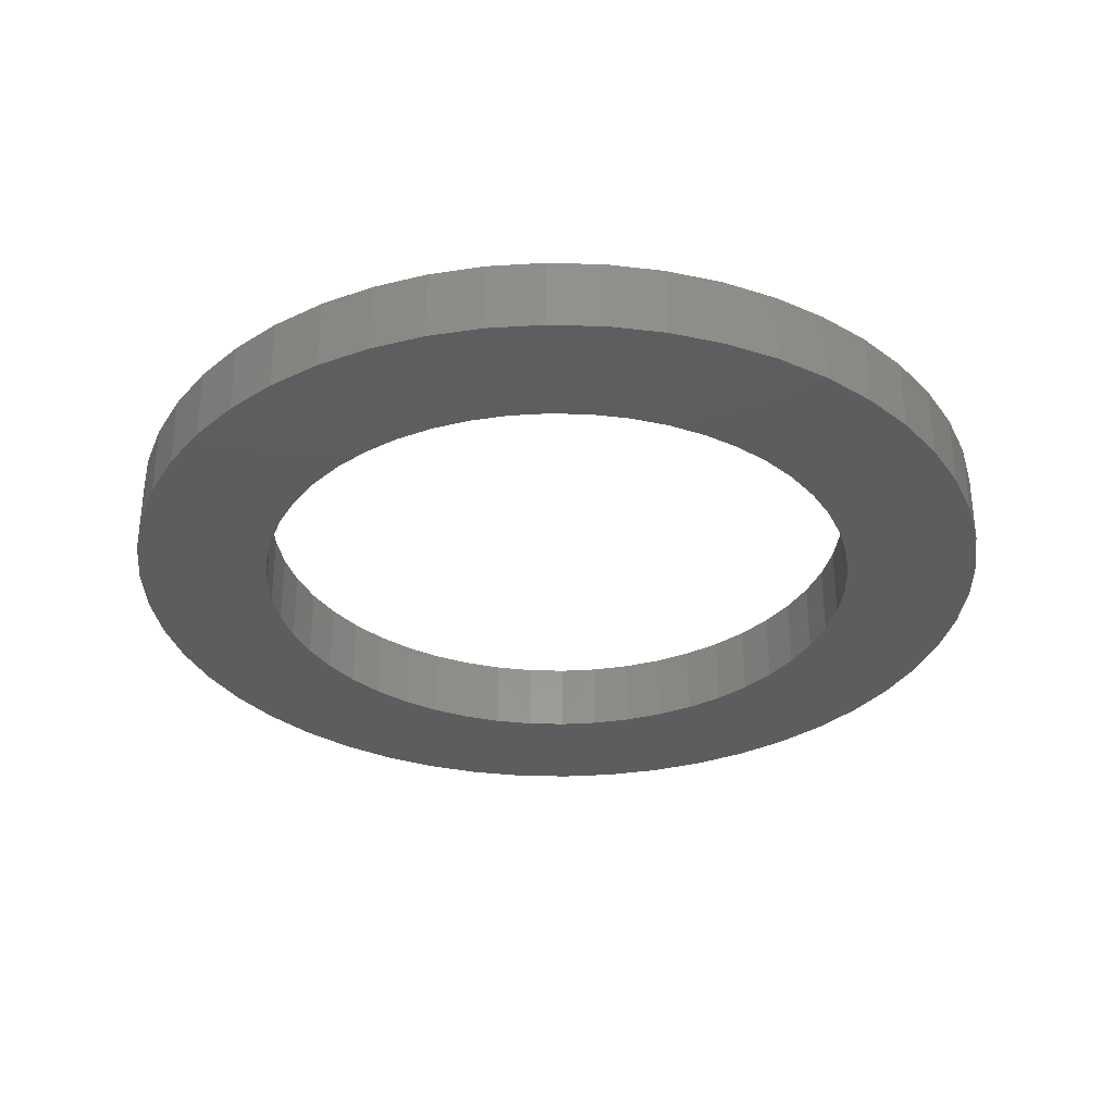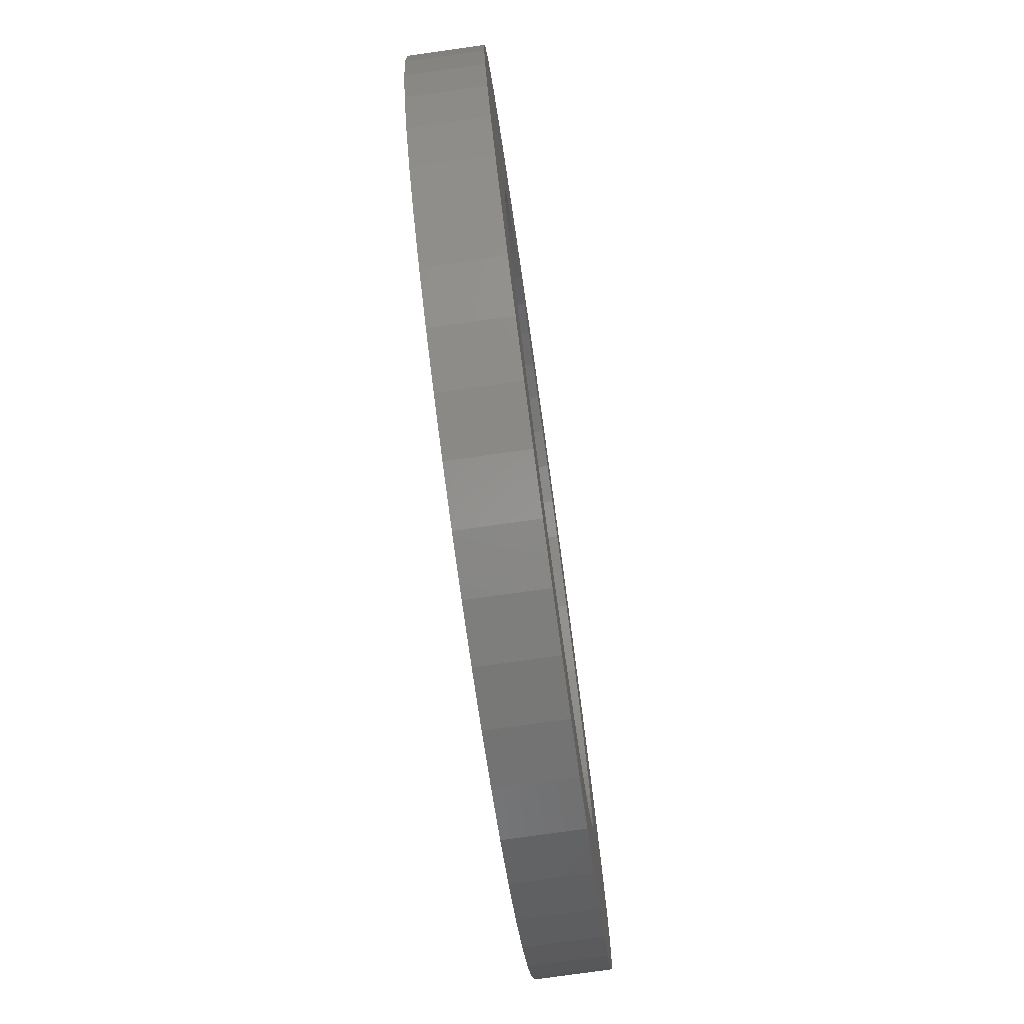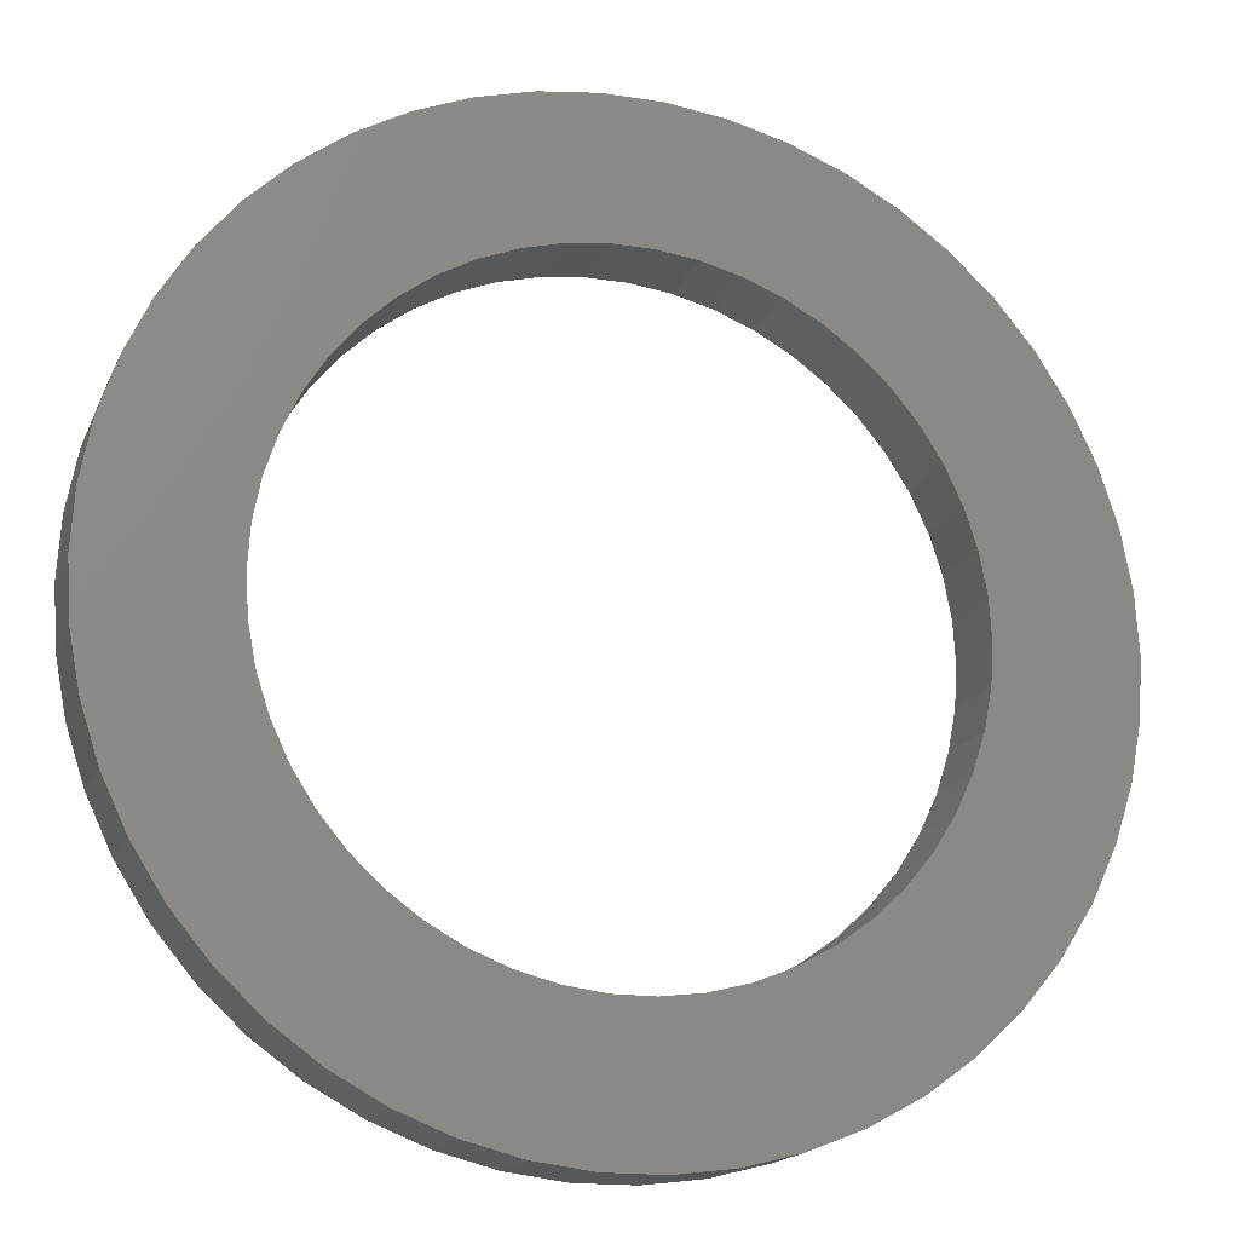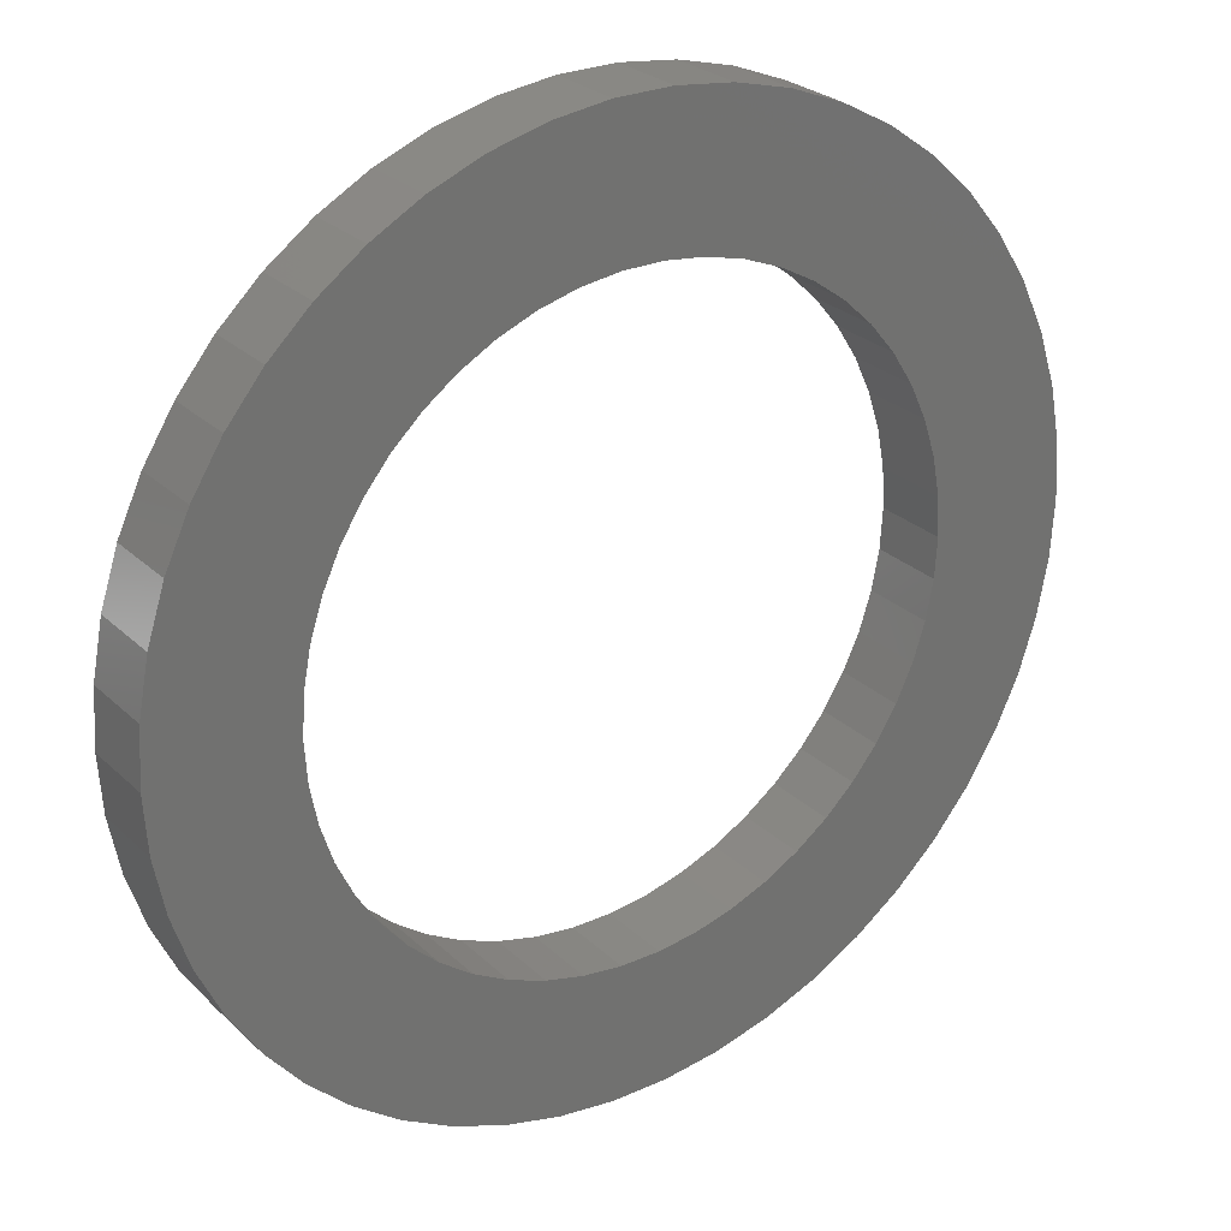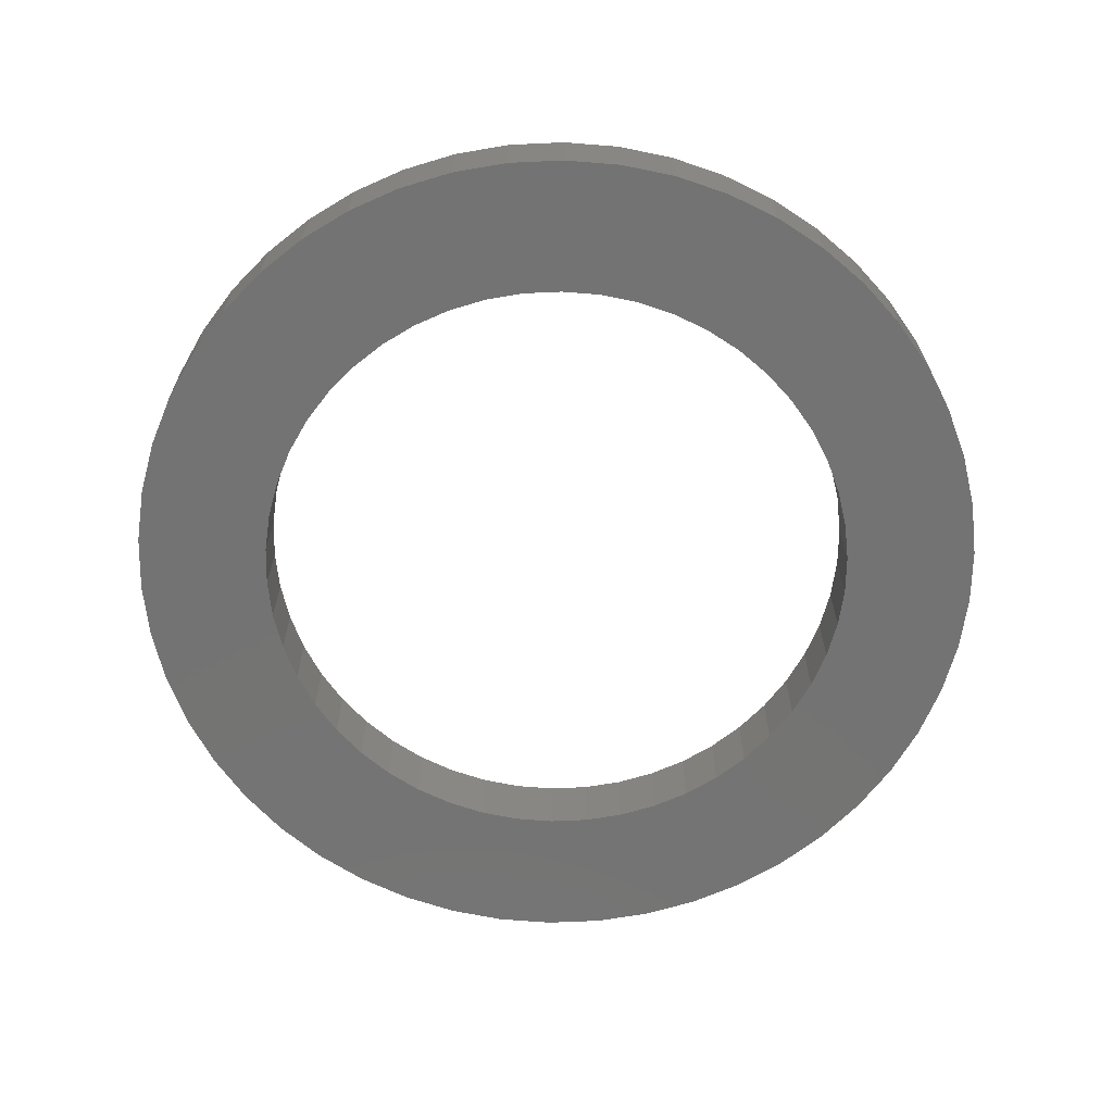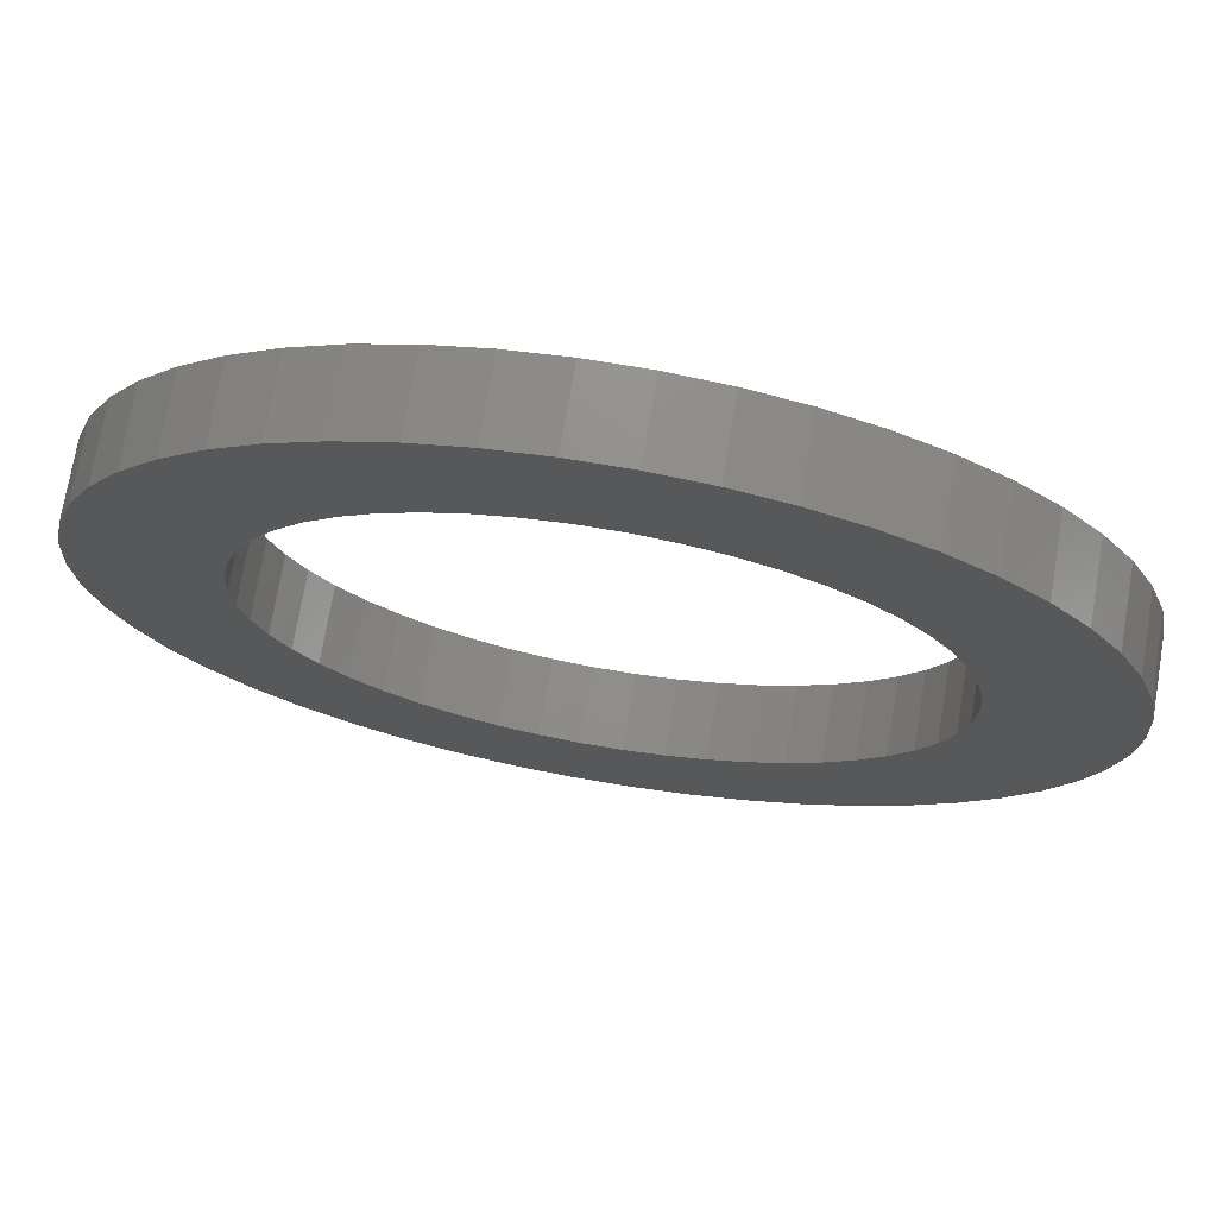
<metadata>
{"format":"stl","ext":"stl","renderer":"f3d","projection":"perspective","resolution":1024,"background":"white","views":[{"elev":-32.8,"azim":-153.5,"up":"+Z"},{"elev":-78.0,"azim":-82.0,"up":"+Y"},{"elev":-16.9,"azim":162.1,"up":"+Y"},{"elev":26.7,"azim":144.9,"up":"+Y"},{"elev":-65.7,"azim":81.8,"up":"+Z"},{"elev":72.8,"azim":9.6,"up":"+Y"}]}
</metadata>
<code>
# stl→obj: 200 verts, 400 faces
v 12.2 0 1
v 12.1 1.529 -1
v 12.1 1.529 1
v 12.2 0 -1
v -12.2 0 -1
v -12.1 1.529 1
v -12.1 1.529 -1
v -12.2 0 1
v 0.766 12.18 -1
v -0.766 12.18 1
v 0.766 12.18 1
v -0.766 12.18 -1
v -0.766 -12.18 -1
v 0.766 -12.18 1
v -0.766 -12.18 1
v 0.766 -12.18 -1
v 8.893 8.351 -1
v 7.777 9.4 1
v 8.893 8.351 1
v 7.777 9.4 -1
v -7.777 9.4 -1
v -8.893 8.351 1
v -7.777 9.4 1
v -8.893 8.351 -1
v -3.77 11.6 -1
v -5.195 11.04 1
v -3.77 11.6 1
v -5.195 11.04 -1
v 11.34 -4.491 1
v 11.82 -3.034 -1
v 11.82 -3.034 1
v 11.34 -4.491 -1
v 11.34 4.491 1
v 10.69 5.877 -1
v 10.69 5.877 1
v 11.34 4.491 -1
v 11.82 3.034 -1
v 11.82 3.034 1
v 9.87 7.171 -1
v 9.87 7.171 1
v 5.195 11.04 -1
v 3.77 11.6 1
v 5.195 11.04 1
v 3.77 11.6 -1
v 2.286 11.98 1
v 2.286 11.98 -1
v 6.537 10.3 1
v 6.537 10.3 -1
v -11.34 4.491 -1
v -10.69 5.877 1
v -10.69 5.877 -1
v -11.34 4.491 1
v -11.82 3.034 -1
v -11.82 3.034 1
v -6.537 10.3 1
v -6.537 10.3 -1
v -2.286 11.98 1
v -2.286 11.98 -1
v 2.286 -11.98 1
v 2.286 -11.98 -1
v -9.87 7.171 1
v -9.87 7.171 -1
v 8.5 0 1
v 8.433 1.065 1
v 12.1 -1.529 1
v 8.233 2.114 1
v 8.433 -1.065 1
v 7.903 3.129 1
v 7.449 4.095 1
v 8.233 -2.114 1
v 6.877 4.996 1
v 7.903 -3.129 1
v 6.196 5.819 1
v 5.418 6.549 1
v 4.555 7.177 1
v 3.619 7.691 1
v 2.627 8.084 1
v 1.593 8.349 1
v 0.5337 8.483 1
v -0.5337 8.483 1
v -1.593 8.349 1
v -2.627 8.084 1
v -3.619 7.691 1
v -4.555 7.177 1
v -5.418 6.549 1
v -6.196 5.819 1
v -6.877 4.996 1
v -7.449 4.095 1
v -7.903 3.129 1
v 10.69 -5.877 1
v 7.449 -4.095 1
v 9.87 -7.171 1
v 6.877 -4.996 1
v 8.893 -8.351 1
v 6.196 -5.819 1
v 7.777 -9.4 1
v 5.418 -6.549 1
v 6.537 -10.3 1
v 4.555 -7.177 1
v 5.195 -11.04 1
v 3.619 -7.691 1
v 3.77 -11.6 1
v 2.627 -8.084 1
v 1.593 -8.349 1
v 0.5337 -8.483 1
v -0.5337 -8.483 1
v -1.593 -8.349 1
v -2.286 -11.98 1
v -2.627 -8.084 1
v -3.77 -11.6 1
v -3.619 -7.691 1
v -5.195 -11.04 1
v -4.555 -7.177 1
v -6.537 -10.3 1
v -5.418 -6.549 1
v -7.777 -9.4 1
v -6.196 -5.819 1
v -8.893 -8.351 1
v -6.877 -4.996 1
v -9.87 -7.171 1
v -7.449 -4.095 1
v -10.69 -5.877 1
v -7.903 -3.129 1
v -11.34 -4.491 1
v -8.233 -2.114 1
v -11.82 -3.034 1
v -8.433 -1.065 1
v -12.1 -1.529 1
v -8.5 0 1
v -8.233 2.114 1
v -8.433 1.065 1
v 9.87 -7.171 -1
v 8.893 -8.351 -1
v 10.69 -5.877 -1
v 12.1 -1.529 -1
v 8.5 0 -1
v 8.433 -1.065 -1
v 8.233 -2.114 -1
v 8.433 1.065 -1
v 7.903 -3.129 -1
v 7.449 -4.095 -1
v 8.233 2.114 -1
v 6.877 -4.996 -1
v 7.903 3.129 -1
v 6.196 -5.819 -1
v 7.777 -9.4 -1
v 5.418 -6.549 -1
v 6.537 -10.3 -1
v 4.555 -7.177 -1
v 5.195 -11.04 -1
v 3.619 -7.691 -1
v 3.77 -11.6 -1
v 2.627 -8.084 -1
v 1.593 -8.349 -1
v 0.5337 -8.483 -1
v -0.5337 -8.483 -1
v -1.593 -8.349 -1
v -2.286 -11.98 -1
v -2.627 -8.084 -1
v -3.77 -11.6 -1
v -3.619 -7.691 -1
v -5.195 -11.04 -1
v -4.555 -7.177 -1
v -6.537 -10.3 -1
v -5.418 -6.549 -1
v -7.777 -9.4 -1
v -6.196 -5.819 -1
v -8.893 -8.351 -1
v -6.877 -4.996 -1
v -9.87 -7.171 -1
v -7.449 -4.095 -1
v -10.69 -5.877 -1
v -11.34 -4.491 -1
v -7.903 -3.129 -1
v 7.449 4.095 -1
v 6.877 4.996 -1
v 6.196 5.819 -1
v 5.418 6.549 -1
v 4.555 7.177 -1
v 3.619 7.691 -1
v 2.627 8.084 -1
v 1.593 8.349 -1
v 0.5337 8.483 -1
v -0.5337 8.483 -1
v -1.593 8.349 -1
v -2.627 8.084 -1
v -3.619 7.691 -1
v -4.555 7.177 -1
v -5.418 6.549 -1
v -6.196 5.819 -1
v -6.877 4.996 -1
v -7.449 4.095 -1
v -7.903 3.129 -1
v -8.233 2.114 -1
v -8.433 1.065 -1
v -8.5 0 -1
v -8.233 -2.114 -1
v -11.82 -3.034 -1
v -8.433 -1.065 -1
v -12.1 -1.529 -1
f 1 2 3
f 2 1 4
f 5 6 7
f 6 5 8
f 9 10 11
f 10 9 12
f 13 14 15
f 14 13 16
f 17 18 19
f 18 17 20
f 21 22 23
f 22 21 24
f 25 26 27
f 26 25 28
f 29 30 31
f 30 29 32
f 33 34 35
f 34 33 36
f 3 37 38
f 37 3 2
f 35 39 40
f 39 35 34
f 41 42 43
f 42 41 44
f 44 45 42
f 45 44 46
f 20 47 18
f 47 20 48
f 49 50 51
f 50 49 52
f 53 52 49
f 52 53 54
f 28 55 26
f 55 28 56
f 12 57 10
f 57 12 58
f 16 59 14
f 59 16 60
f 38 36 33
f 36 38 37
f 40 17 19
f 17 40 39
f 46 11 45
f 11 46 9
f 48 43 47
f 43 48 41
f 51 61 62
f 61 51 50
f 62 22 24
f 22 62 61
f 7 54 53
f 54 7 6
f 63 1 3
f 64 3 38
f 1 63 65
f 66 38 33
f 67 65 63
f 68 33 35
f 65 67 31
f 69 35 40
f 70 31 67
f 71 40 19
f 31 70 29
f 72 29 70
f 3 64 63
f 38 66 64
f 33 68 66
f 73 19 18
f 35 69 68
f 40 71 69
f 74 18 47
f 19 73 71
f 18 74 73
f 75 47 43
f 47 75 74
f 76 43 42
f 43 76 75
f 42 77 76
f 45 77 42
f 45 78 77
f 11 78 45
f 11 79 78
f 11 80 79
f 10 80 11
f 10 81 80
f 57 81 10
f 57 82 81
f 27 82 57
f 82 27 83
f 26 83 27
f 83 26 84
f 55 84 26
f 84 55 85
f 23 85 55
f 85 23 86
f 22 86 23
f 86 22 87
f 61 87 22
f 87 61 88
f 50 88 61
f 52 89 50
f 88 50 89
f 29 72 90
f 91 90 72
f 90 91 92
f 93 92 91
f 92 93 94
f 95 94 93
f 94 95 96
f 97 96 95
f 96 97 98
f 99 98 97
f 98 99 100
f 101 100 99
f 100 101 102
f 103 102 101
f 103 59 102
f 104 59 103
f 104 14 59
f 105 14 104
f 106 14 105
f 106 15 14
f 107 15 106
f 107 108 15
f 109 108 107
f 110 109 111
f 109 110 108
f 112 111 113
f 111 112 110
f 114 113 115
f 116 115 117
f 113 114 112
f 118 117 119
f 120 119 121
f 115 116 114
f 122 121 123
f 124 123 125
f 126 125 127
f 117 118 116
f 128 127 129
f 89 52 130
f 54 130 52
f 119 120 118
f 130 54 131
f 121 122 120
f 6 131 54
f 123 124 122
f 131 6 129
f 125 126 124
f 8 129 6
f 127 128 126
f 129 8 128
f 56 23 55
f 23 56 21
f 58 27 57
f 27 58 25
f 94 132 92
f 132 94 133
f 90 32 29
f 32 90 134
f 31 135 65
f 135 31 30
f 136 4 135
f 137 135 30
f 4 136 2
f 138 30 32
f 139 2 136
f 140 32 134
f 2 139 37
f 141 134 132
f 142 37 139
f 143 132 133
f 37 142 36
f 144 36 142
f 135 137 136
f 30 138 137
f 32 140 138
f 145 133 146
f 134 141 140
f 132 143 141
f 147 146 148
f 133 145 143
f 146 147 145
f 149 148 150
f 148 149 147
f 151 150 152
f 150 151 149
f 152 153 151
f 60 153 152
f 60 154 153
f 16 154 60
f 16 155 154
f 16 156 155
f 13 156 16
f 13 157 156
f 158 157 13
f 158 159 157
f 160 159 158
f 159 160 161
f 162 161 160
f 161 162 163
f 164 163 162
f 163 164 165
f 166 165 164
f 165 166 167
f 168 167 166
f 167 168 169
f 170 169 168
f 169 170 171
f 172 171 170
f 173 174 172
f 171 172 174
f 36 144 34
f 175 34 144
f 34 175 39
f 176 39 175
f 39 176 17
f 177 17 176
f 17 177 20
f 178 20 177
f 20 178 48
f 179 48 178
f 48 179 41
f 180 41 179
f 41 180 44
f 181 44 180
f 181 46 44
f 182 46 181
f 182 9 46
f 183 9 182
f 184 9 183
f 184 12 9
f 185 12 184
f 185 58 12
f 186 58 185
f 25 186 187
f 186 25 58
f 28 187 188
f 187 28 25
f 56 188 189
f 21 189 190
f 188 56 28
f 24 190 191
f 62 191 192
f 189 21 56
f 51 192 193
f 49 193 194
f 53 194 195
f 190 24 21
f 7 195 196
f 174 173 197
f 198 197 173
f 191 62 24
f 197 198 199
f 192 51 62
f 200 199 198
f 193 49 51
f 199 200 196
f 194 53 49
f 5 196 200
f 195 7 53
f 196 5 7
f 92 134 90
f 134 92 132
f 65 4 1
f 4 65 135
f 170 122 172
f 122 170 120
f 173 126 198
f 126 173 124
f 200 8 5
f 8 200 128
f 152 100 102
f 100 152 150
f 60 102 59
f 102 60 152
f 162 110 112
f 110 162 160
f 160 108 110
f 108 160 158
f 168 116 118
f 116 168 166
f 168 120 170
f 120 168 118
f 172 124 173
f 124 172 122
f 198 128 200
f 128 198 126
f 146 94 96
f 94 146 133
f 148 96 98
f 96 148 146
f 150 98 100
f 98 150 148
f 164 112 114
f 112 164 162
f 166 114 116
f 114 166 164
f 158 15 108
f 15 158 13
f 144 69 175
f 69 144 68
f 175 71 176
f 71 175 69
f 182 77 78
f 77 182 181
f 181 76 77
f 76 181 180
f 187 82 83
f 82 187 186
f 89 192 88
f 192 89 193
f 137 63 136
f 63 137 67
f 178 73 74
f 73 178 177
f 180 75 76
f 75 180 179
f 129 195 131
f 195 129 196
f 87 190 86
f 190 87 191
f 185 80 81
f 80 185 184
f 190 85 86
f 85 190 189
f 141 72 140
f 72 141 91
f 165 117 115
f 117 165 167
f 121 174 123
f 174 121 171
f 149 101 99
f 101 149 151
f 139 66 142
f 66 139 64
f 142 68 144
f 68 142 66
f 176 73 177
f 73 176 71
f 184 79 80
f 79 184 183
f 179 74 75
f 74 179 178
f 130 193 89
f 193 130 194
f 131 194 130
f 194 131 195
f 88 191 87
f 191 88 192
f 186 81 82
f 81 186 185
f 189 84 85
f 84 189 188
f 188 83 84
f 83 188 187
f 136 64 139
f 64 136 63
f 140 70 138
f 70 140 72
f 145 93 143
f 93 145 95
f 155 106 105
f 106 155 156
f 119 171 121
f 171 119 169
f 154 105 104
f 105 154 155
f 183 78 79
f 78 183 182
f 163 115 113
f 115 163 165
f 159 111 109
f 111 159 161
f 123 197 125
f 197 123 174
f 125 199 127
f 199 125 197
f 127 196 129
f 196 127 199
f 117 169 119
f 169 117 167
f 151 103 101
f 103 151 153
f 153 104 103
f 104 153 154
f 145 97 95
f 97 145 147
f 138 67 137
f 67 138 70
f 143 91 141
f 91 143 93
f 147 99 97
f 99 147 149
f 161 113 111
f 113 161 163
f 157 109 107
f 109 157 159
f 156 107 106
f 107 156 157

</code>
